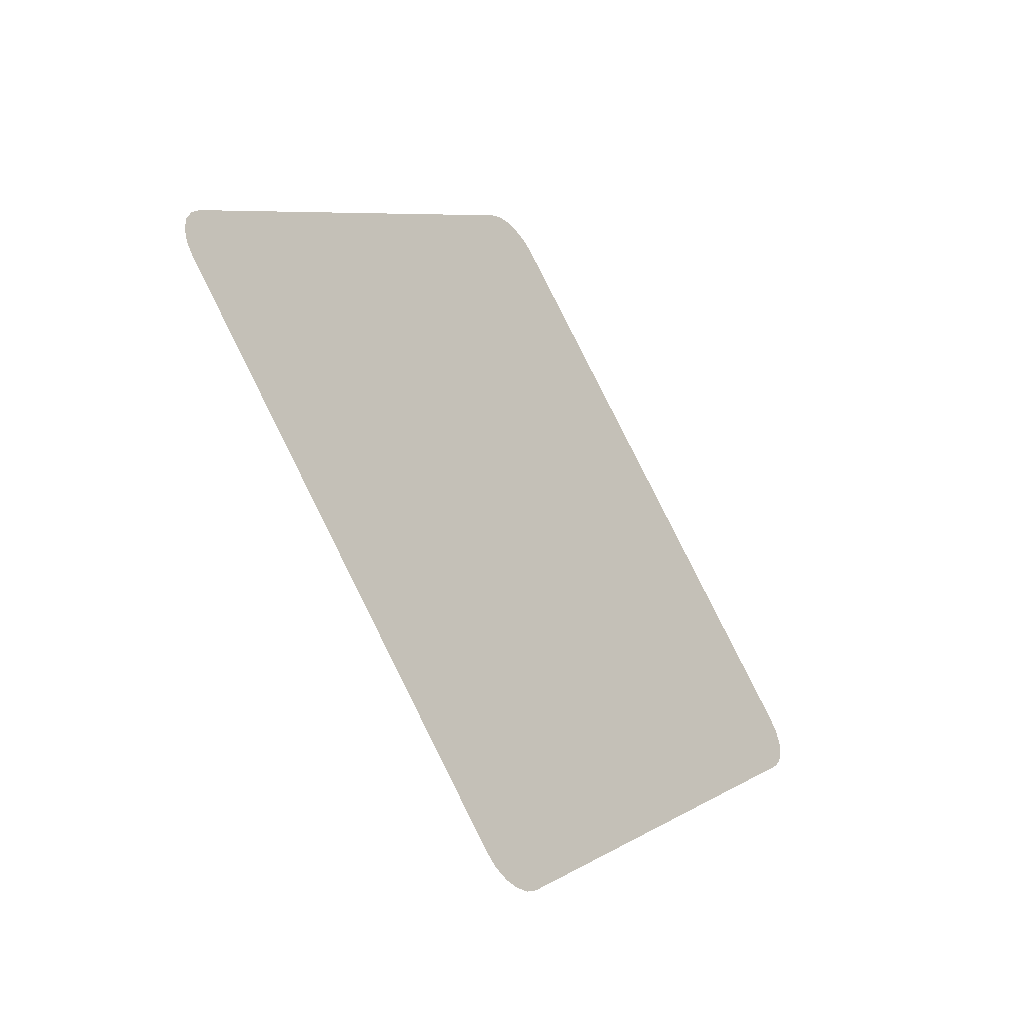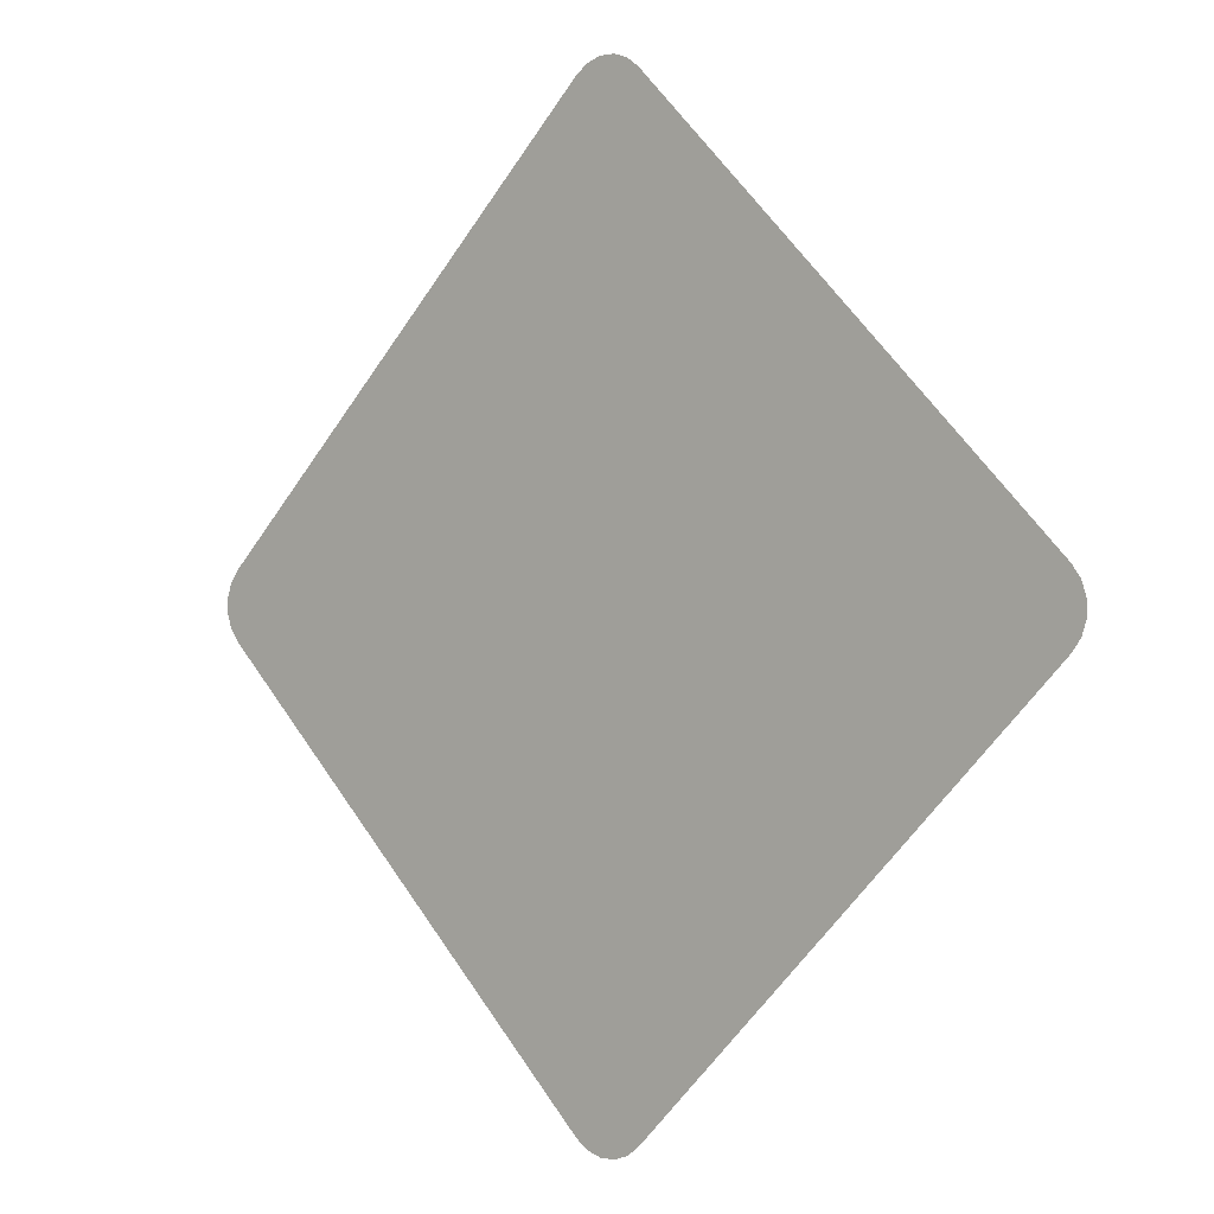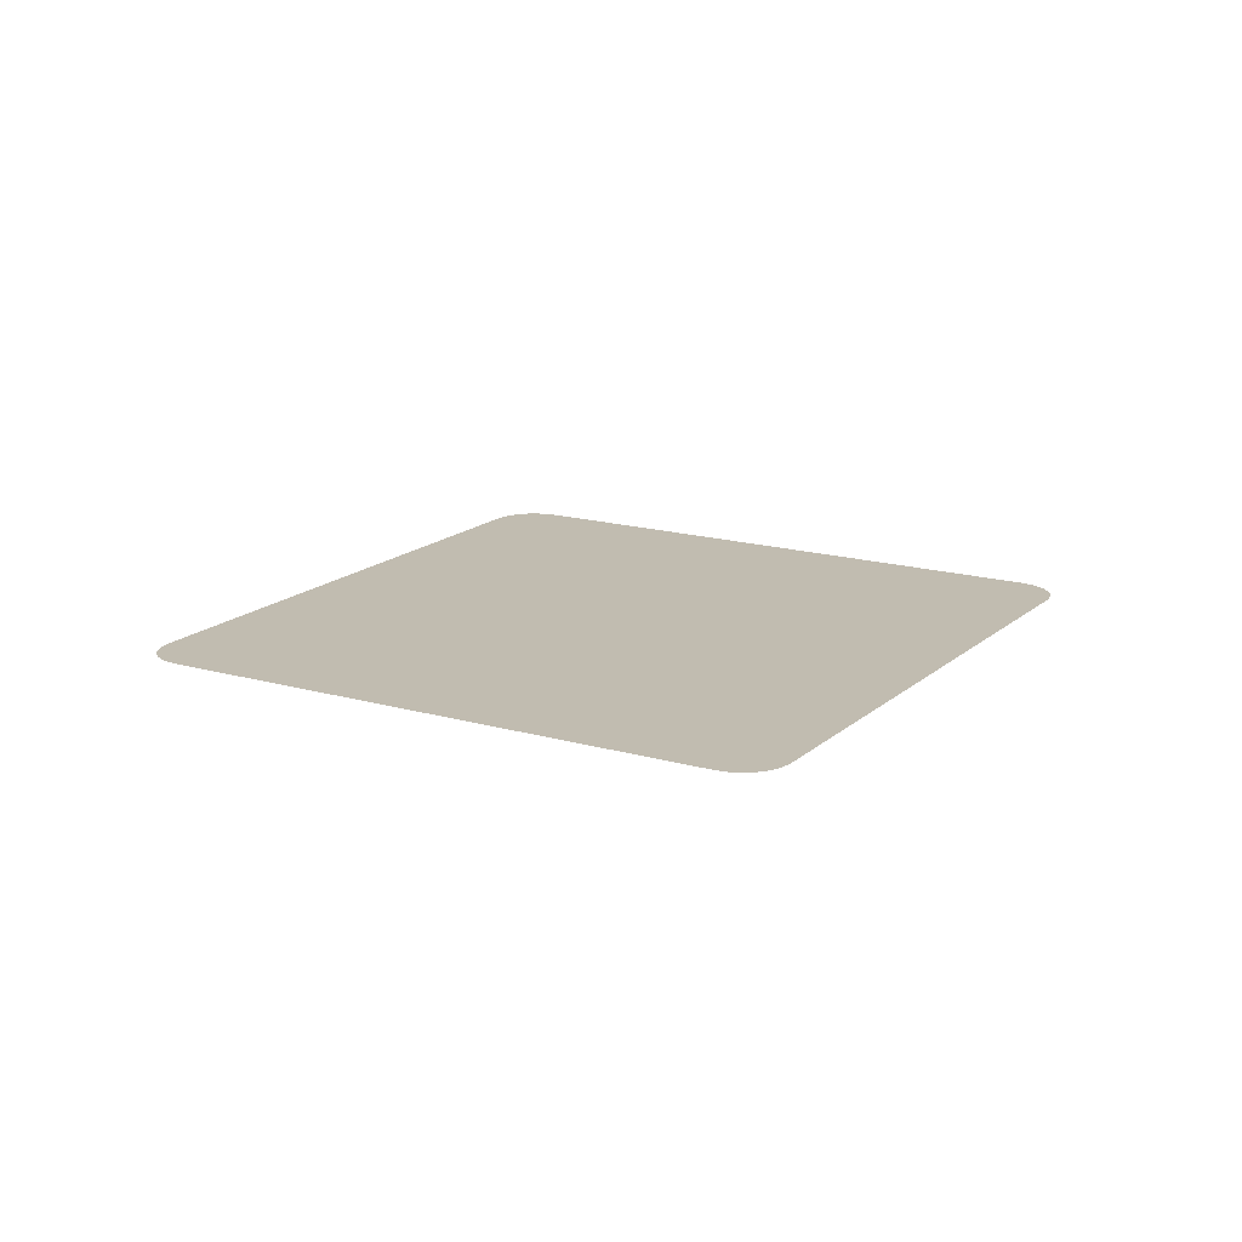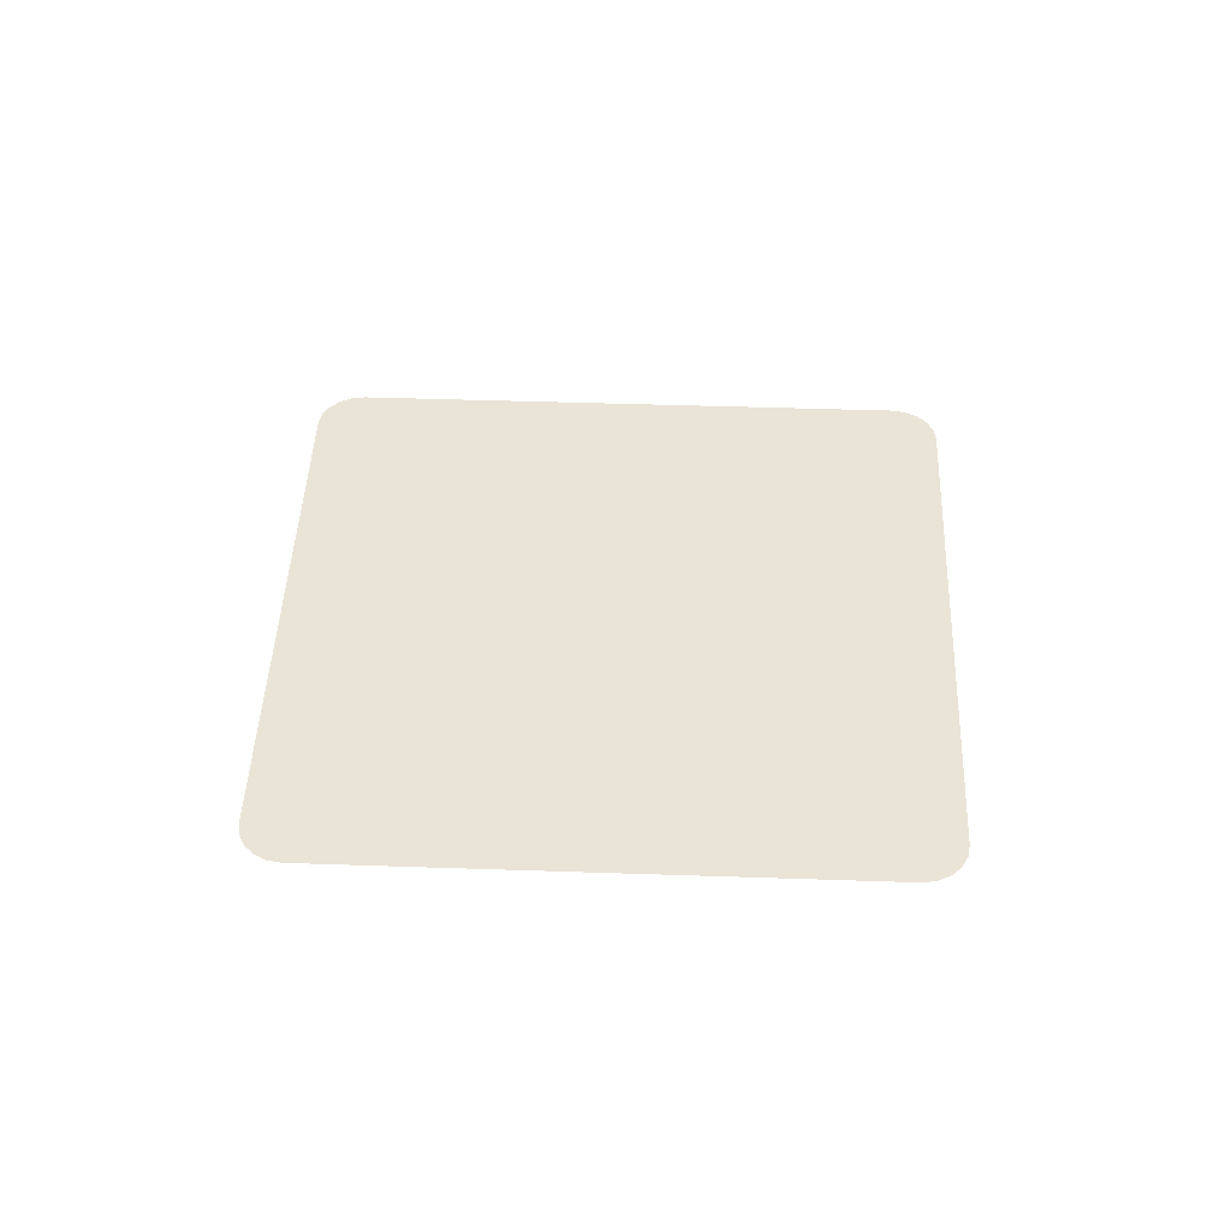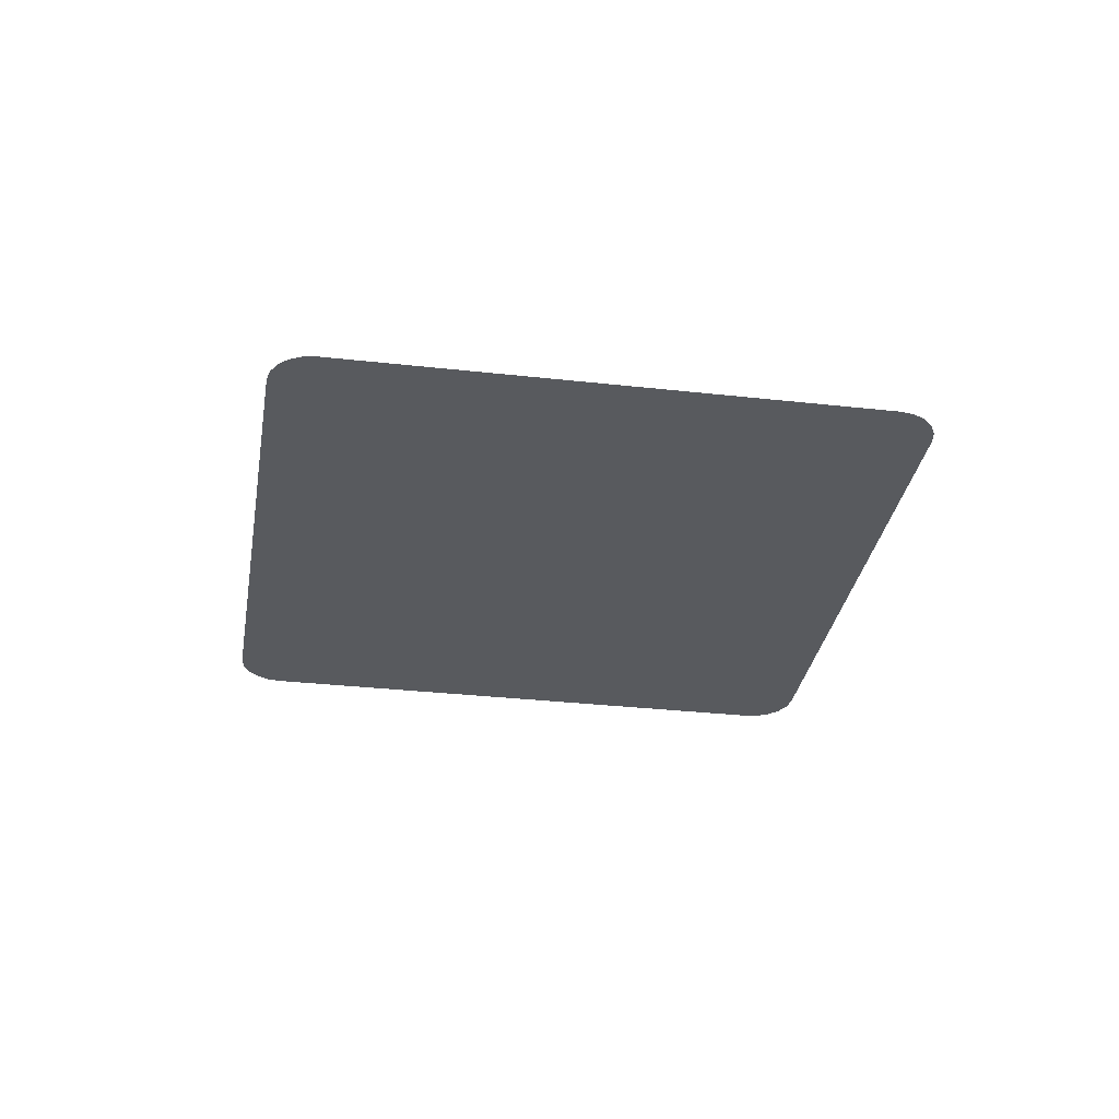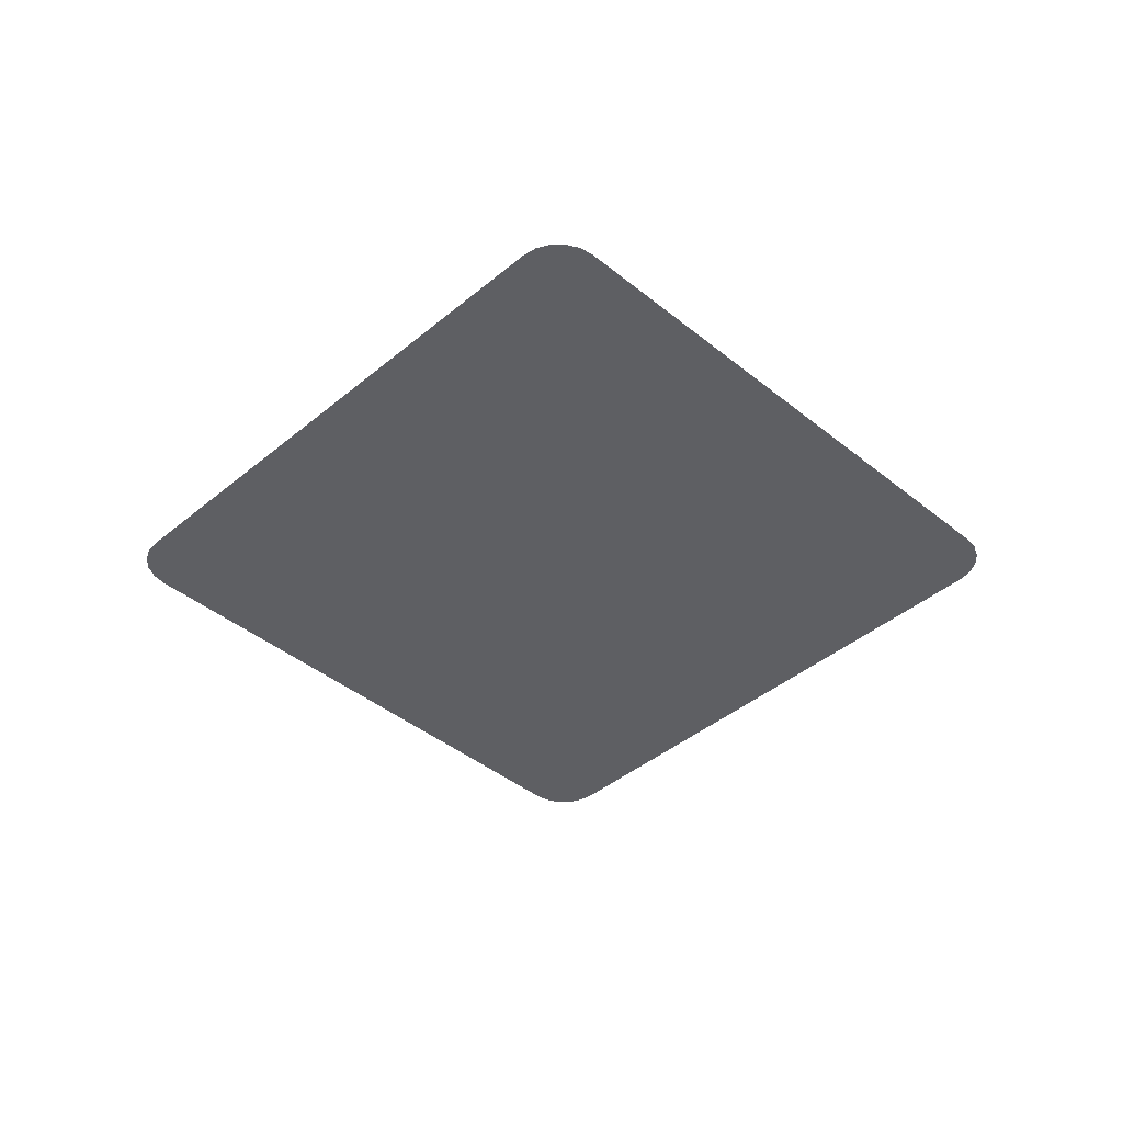
<metadata>
{"format":"obj","ext":"obj","renderer":"f3d","projection":"perspective","resolution":1024,"background":"white","views":[{"elev":-46.1,"azim":-50.8,"up":"+Y"},{"elev":0.2,"azim":39.9,"up":"+Y"},{"elev":16.4,"azim":-14.3,"up":"+Z"},{"elev":43.9,"azim":-132.7,"up":"+Z"},{"elev":-31.0,"azim":-54.2,"up":"+Z"},{"elev":-41.3,"azim":-89.6,"up":"+Z"}]}
</metadata>
<code>
o Cube_Cube_front-back.002
v -0.4086 0.006551 0.4344
v -0.4045 0.01901 0.4344
v -0.3968 0.02961 0.4344
v -0.02961 0.3968 0.4344
v -0.01901 0.4045 0.4344
v -0.006551 0.4086 0.4344
v 0.006551 0.4086 0.4344
v 0.01901 0.4045 0.4344
v 0.02961 0.3968 0.4344
v 0.3968 0.02961 0.4344
v 0.4045 0.01901 0.4344
v 0.4086 0.006551 0.4344
v 0.4086 -0.006551 0.4344
v 0.4045 -0.01901 0.4344
v 0.3968 -0.02961 0.4344
v 0.02961 -0.3968 0.4344
v 0.01901 -0.4045 0.4344
v 0.006551 -0.4086 0.4344
v -0.006551 -0.4086 0.4344
v -0.01901 -0.4045 0.4344
v -0.02961 -0.3968 0.4344
v -0.3968 -0.02961 0.4344
v -0.4045 -0.01901 0.4344
v -0.4086 -0.006551 0.4344
g Cube_Cube_front-back.002_Cube_Cube_front-back.002_None
f 1 2 3 4 5 6 7 8 9 10 11 12 13 14 15 16 17 18 19 20 21 22 23 24

</code>
